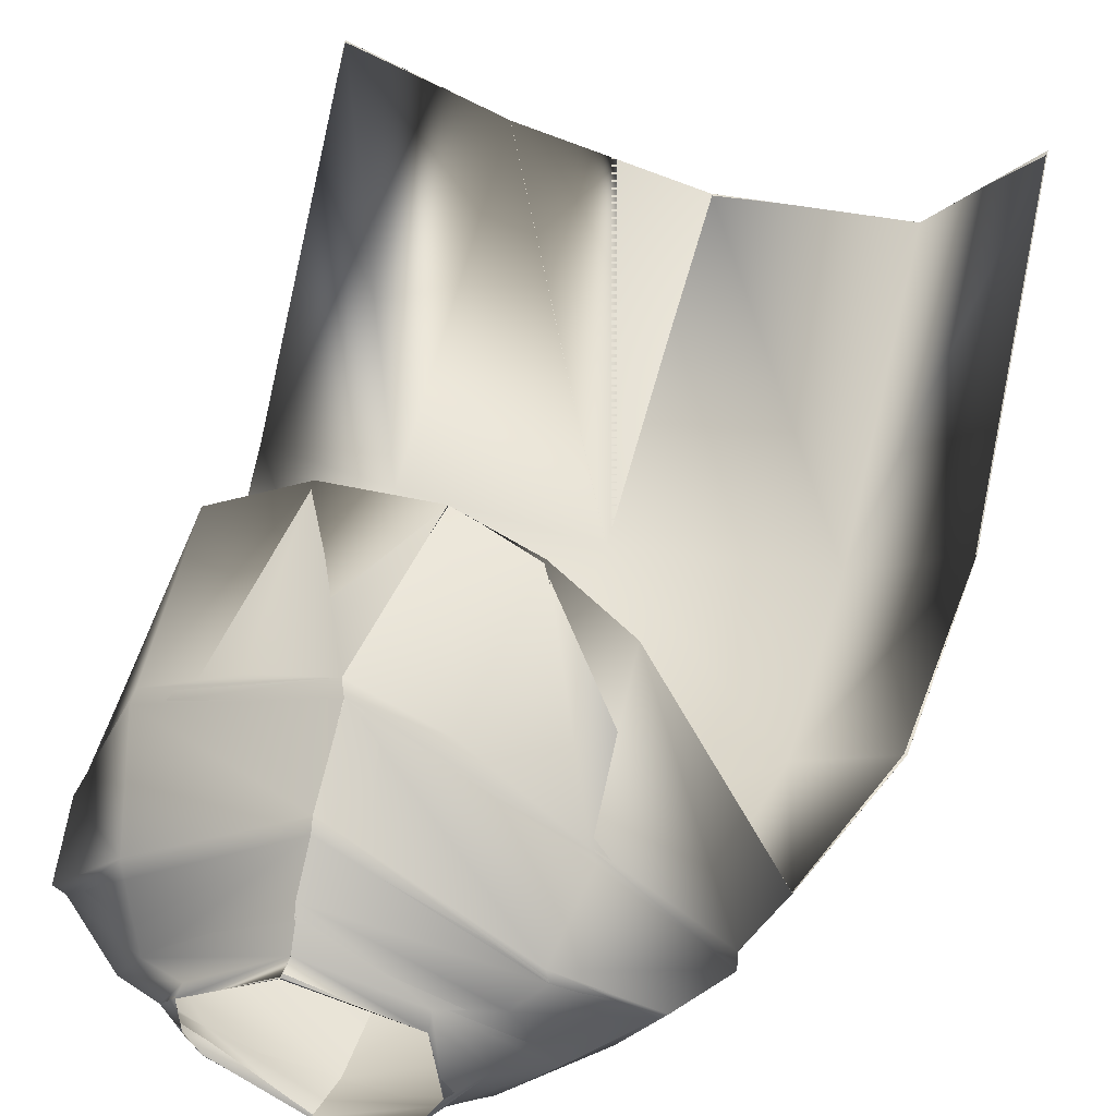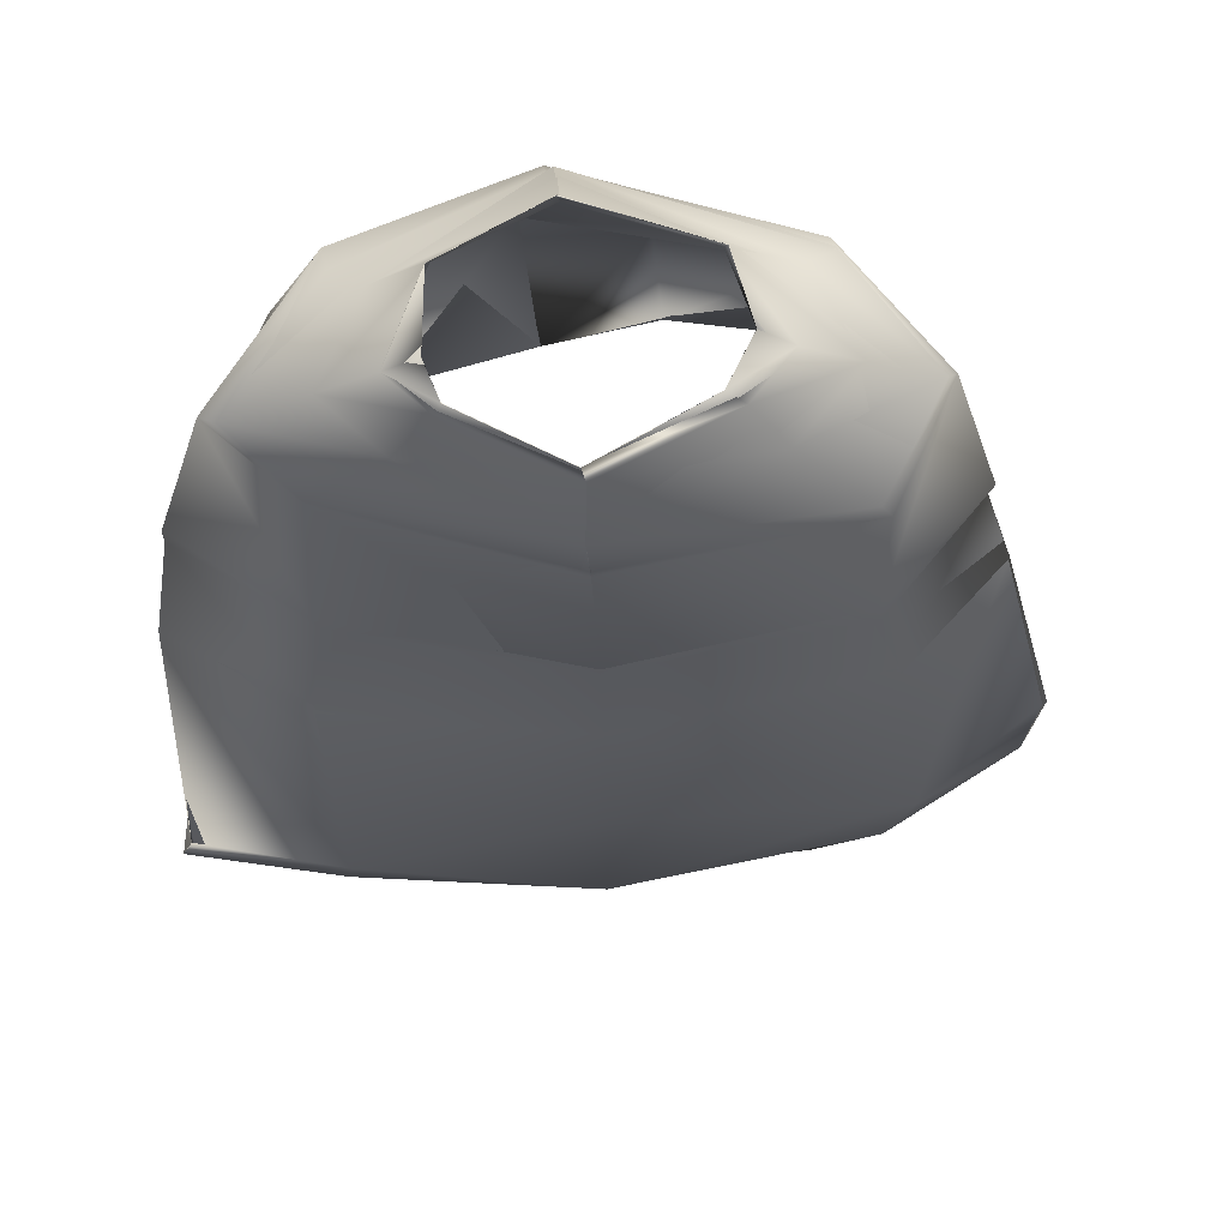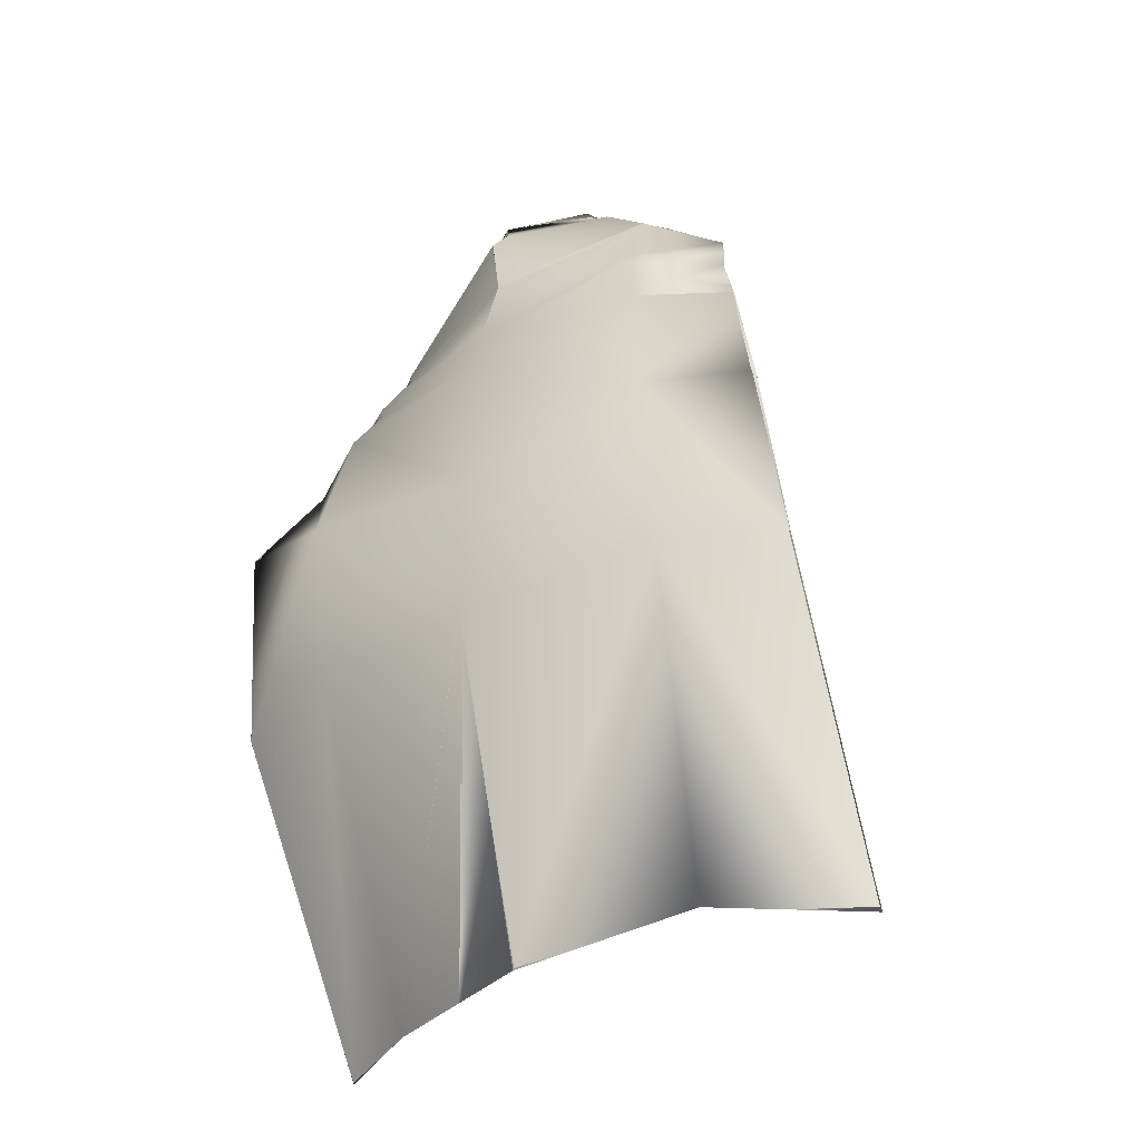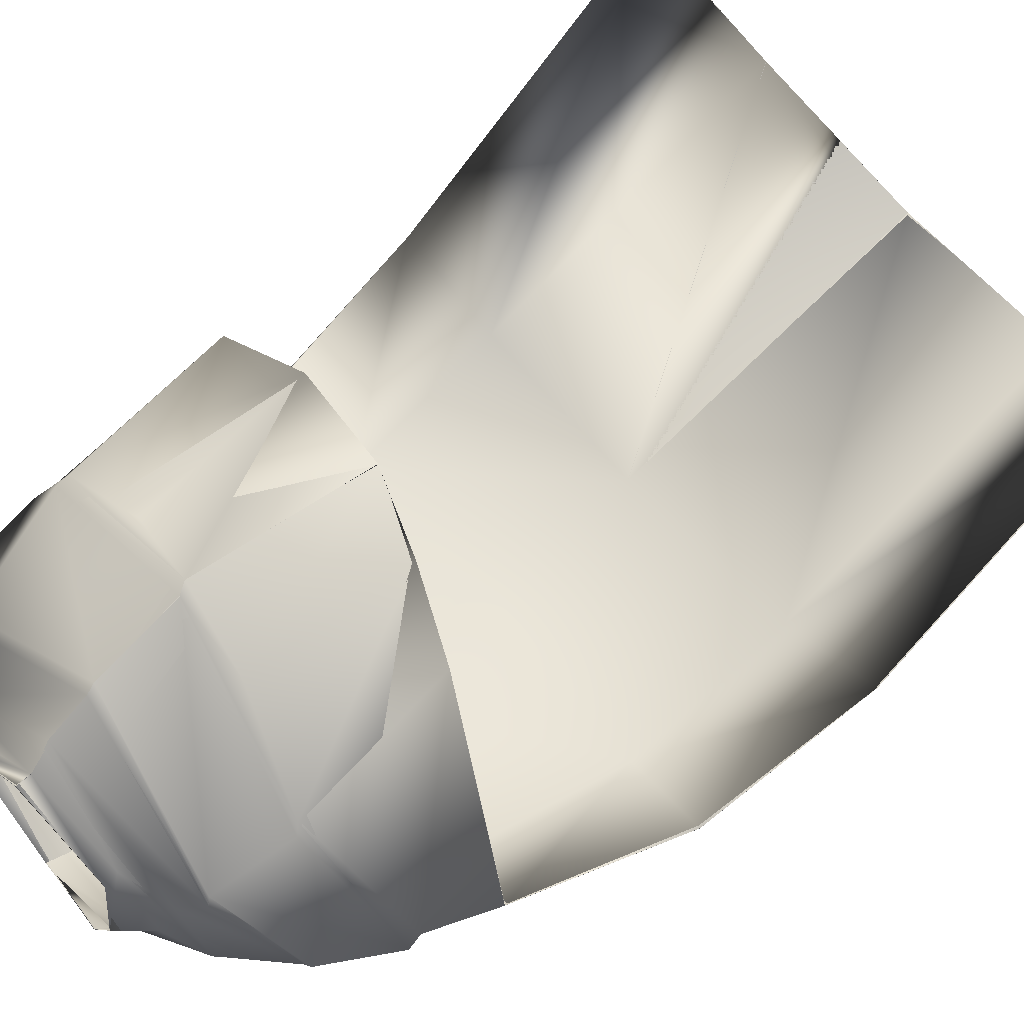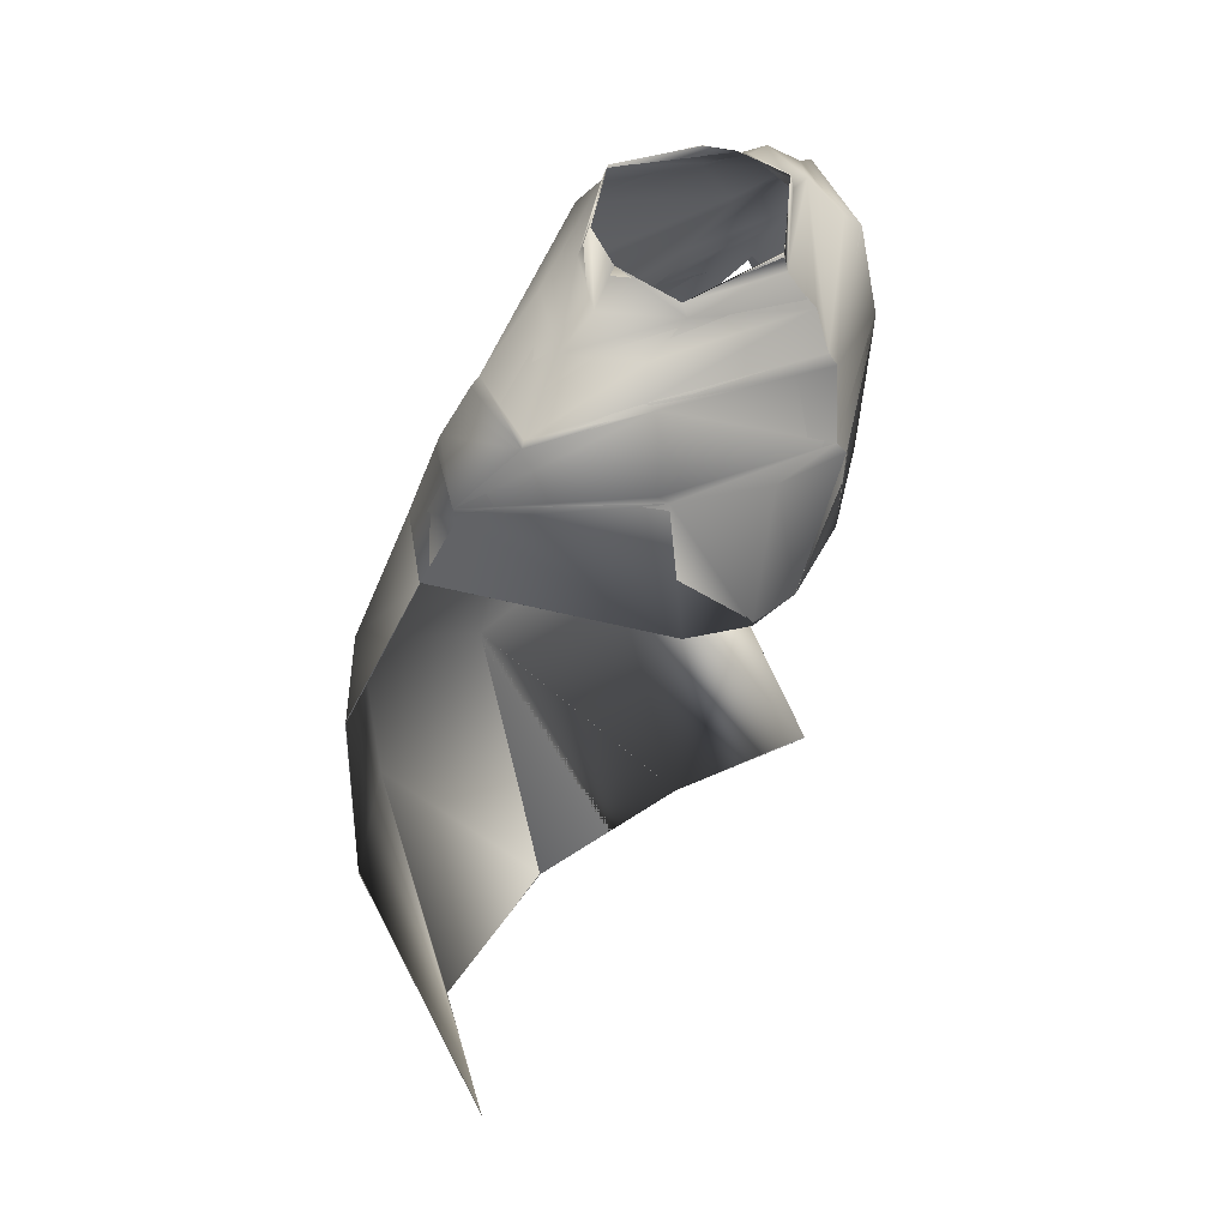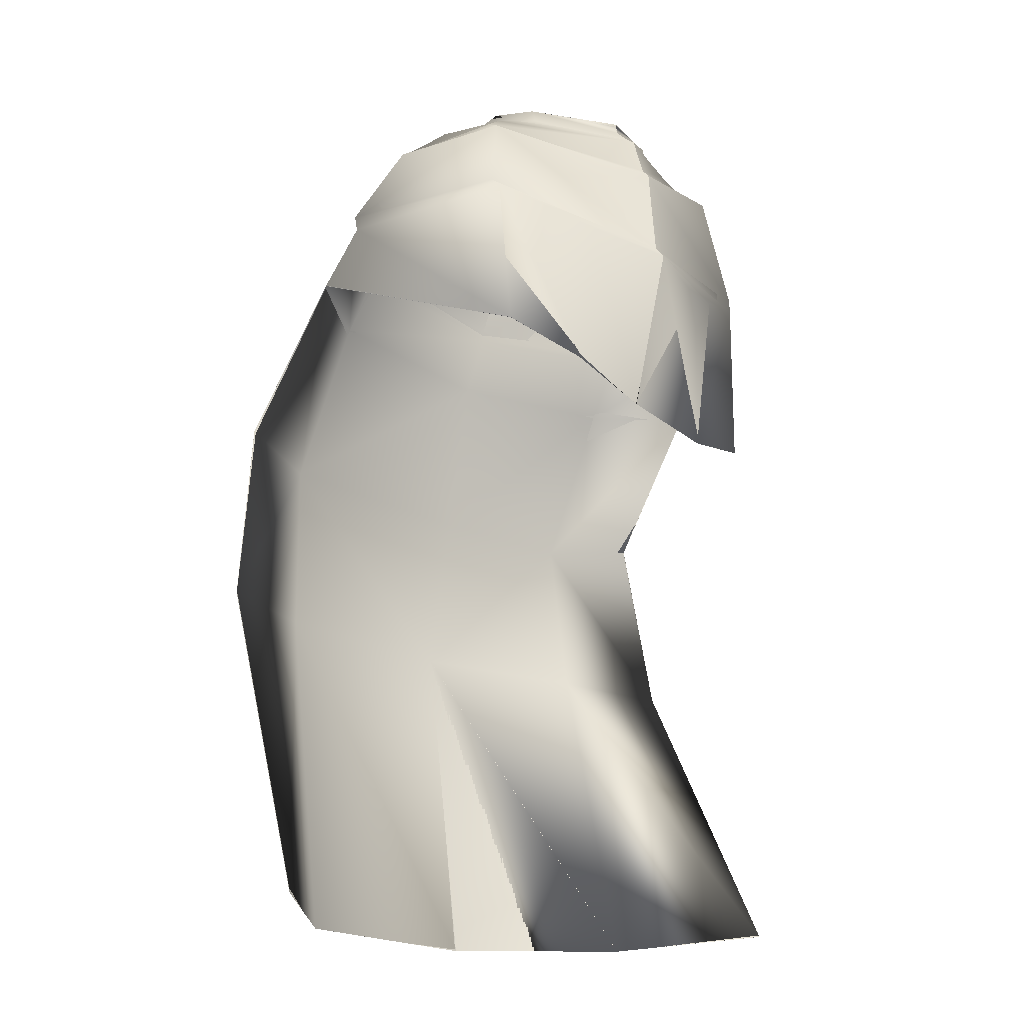
<metadata>
{"format":"obj","ext":"obj","renderer":"f3d","projection":"perspective","resolution":1024,"background":"white","views":[{"elev":54.1,"azim":-165.3,"up":"+Z"},{"elev":-15.5,"azim":175.8,"up":"+Z"},{"elev":-35.4,"azim":-139.8,"up":"+Y"},{"elev":69.9,"azim":-133.5,"up":"+Z"},{"elev":48.1,"azim":-52.0,"up":"+Y"},{"elev":-18.5,"azim":-32.9,"up":"+Y"}]}
</metadata>
<code>
o Capa_stop_Cylinder.005
v 0.1831 2.452 0.02701
v 0.1747 2.49 0.02755
v 0.2399 2.455 0.07264
v 0.1966 2.491 0.07775
v 0.1885 2.476 0.1901
v 0.1945 2.494 0.1809
v 0.2262 2.401 -0.006869
v 0.3109 2.42 0.05814
v 0.2584 2.444 0.1721
v 0.3194 2.278 -0.01234
v 0.4158 2.325 0.0573
v 0.3 2.37 0.2195
v 0.3108 2.121 -0.1047
v 0.4819 2.145 -0.01105
v 0.3698 2.139 0.2532
v 0.3081 1.99 -0.1856
v 0.4921 1.991 -0.08965
v 0.3911 1.792 0.2278
v 0.2639 1.68 -0.3053
v 0.4583 1.71 -0.2845
v 0.2657 1.356 -0.2463
v 0.4909 1.34 -0.2246
v 0.2349 1.76 0.2977
v 0.3062 2.359 0.2496
v 0.4367 2.319 0.06502
v 0.3212 2.263 -0.01543
v 0.3702 2.114 0.2542
v 0.4766 2.121 -0.01494
v 0.3024 2.096 -0.1023
v 0.2261 2.092 0.31
v 0.2434 0.7354 -0.03636
v 0.5068 0.7682 0.1106
v 0.1827 2.452 0.0273
v 0.175 2.491 0.02695
v 0.2393 2.456 0.07253
v 0.1965 2.491 0.07778
v 0.1892 2.477 0.1915
v 0.1943 2.496 0.1809
v 0.2274 2.405 -0.006706
v 0.3111 2.424 0.05718
v 0.2565 2.448 0.1724
v 0.3211 2.283 -0.01847
v 0.4161 2.327 0.05514
v 0.2987 2.37 0.2169
v 0.3116 2.125 -0.1086
v 0.4823 2.149 -0.01554
v 0.3724 2.138 0.2485
v 0.3069 1.989 -0.1862
v 0.492 1.991 -0.09025
v 0.3886 1.792 0.2267
v 0.2642 1.679 -0.3079
v 0.4604 1.71 -0.2845
v 0.2668 1.353 -0.2552
v 0.4906 1.34 -0.2247
v 0.235 1.76 0.2975
v 0.3062 2.359 0.2493
v 0.4373 2.322 0.06265
v 0.3212 2.265 -0.01706
v 0.3659 2.116 0.2522
v 0.48 2.124 -0.02034
v 0.3048 2.1 -0.1117
v 0.2271 2.092 0.3125
v 0.2434 0.7355 -0.03641
v 0.5066 0.7684 0.1104
v 0.02204 2.479 -0.05287
v 0.02944 2.508 -0.0452
v -0.148 2.485 0.03604
v -0.1194 2.522 0.03859
v -0.2051 2.458 0.1129
v -0.1551 2.511 0.1115
v -0.1272 2.452 0.2259
v -0.1297 2.478 0.2176
v 0.04924 2.45 0.274
v 0.05452 2.478 0.2702
v 0.01854 2.415 -0.1017
v -0.2009 2.44 0.007881
v -0.2846 2.427 0.1071
v -0.2182 2.427 0.2212
v 0.05437 2.405 0.3341
v 0.006249 2.3 -0.09738
v -0.3123 2.329 -0.02442
v -0.3882 2.34 0.1246
v -0.2606 2.393 0.2502
v 0.05825 2.325 0.3599
v -0.01787 2.124 -0.1613
v -0.3309 2.176 -0.09745
v -0.4634 2.207 0.04346
v -0.2793 2.238 0.2905
v 0.0714 2.137 0.3815
v -0.03117 1.99 -0.2003
v -0.3766 2.032 -0.1301
v -0.5067 2.054 0.005235
v -0.2566 1.923 0.3272
v 0.03708 1.791 0.3488
v -0.05555 1.674 -0.2358
v -0.4421 1.714 -0.2122
v -0.6113 1.738 -0.09115
v -0.0796 1.364 -0.2695
v -0.4531 1.378 -0.1878
v -0.646 1.383 -0.06764
v -0.1148 1.855 0.3651
v 0.004196 2.286 -0.09911
v -0.2526 2.384 0.2671
v -0.4 2.335 0.1304
v -0.3266 2.314 -0.03058
v 0.06018 2.308 0.3764
v -0.01795 2.101 -0.1556
v 0.0805 2.117 0.3952
v -0.2697 2.223 0.3047
v -0.4582 2.179 0.04536
v -0.3367 2.154 -0.1035
v -0.07562 2.151 0.364
v -0.09401 0.7246 -0.1293
v -0.4404 0.7421 -0.08407
v -0.6211 0.7685 0.1587
v 0.02143 2.475 -0.05296
v 0.02904 2.506 -0.0458
v -0.1482 2.484 0.03661
v -0.1196 2.523 0.03829
v -0.2058 2.458 0.1129
v -0.1553 2.51 0.1112
v -0.1271 2.452 0.2268
v -0.1301 2.479 0.2181
v 0.04988 2.451 0.2809
v 0.05634 2.479 0.2683
v 0.01844 2.415 -0.1018
v -0.2003 2.439 0.004453
v -0.2848 2.427 0.1081
v -0.2178 2.426 0.2213
v 0.0517 2.404 0.3317
v 0.005207 2.3 -0.09744
v -0.3126 2.33 -0.02431
v -0.3877 2.339 0.1247
v -0.2608 2.392 0.2507
v 0.0584 2.325 0.3599
v -0.01654 2.123 -0.1586
v -0.3303 2.175 -0.09732
v -0.463 2.206 0.04394
v -0.2798 2.239 0.2912
v 0.07206 2.137 0.3815
v -0.03191 1.99 -0.2062
v -0.3765 2.031 -0.1306
v -0.5064 2.053 0.004684
v -0.2564 1.923 0.3263
v 0.03719 1.791 0.3488
v -0.05839 1.675 -0.2428
v -0.4452 1.714 -0.2215
v -0.6113 1.737 -0.09084
v -0.07964 1.364 -0.2695
v -0.454 1.377 -0.1902
v -0.6459 1.383 -0.06771
v -0.1147 1.856 0.365
v 0.003798 2.286 -0.09878
v -0.2536 2.384 0.268
v -0.4001 2.334 0.1303
v -0.3269 2.314 -0.03089
v 0.06035 2.307 0.3761
v -0.01837 2.101 -0.1601
v 0.08061 2.118 0.3954
v -0.2689 2.227 0.3058
v -0.4587 2.178 0.04429
v -0.3363 2.153 -0.1037
v -0.07602 2.152 0.3681
v -0.09402 0.7247 -0.1293
v -0.4405 0.742 -0.08407
v -0.6211 0.7686 0.1587
f 65 1 66
f 1 3 2
f 3 5 6
f 5 73 6
f 5 9 73
f 3 8 5
f 1 7 8
f 65 75 7
f 9 12 84
f 8 11 9
f 7 10 11
f 75 80 10
f 24 15 106
f 25 14 24
f 26 13 25
f 102 85 26
f 30 23 108
f 28 17 18
f 29 16 28
f 107 90 29
f 16 19 17
f 90 95 16
f 19 21 22
f 95 98 19
f 27 18 23
f 11 25 24
f 10 26 25
f 80 102 26
f 12 24 106
f 14 28 27
f 13 29 14
f 85 107 13
f 27 30 108
f 22 21 32
f 21 98 31
f 116 117 33
f 33 34 35
f 35 36 38
f 37 38 124
f 37 124 41
f 35 37 40
f 33 35 40
f 116 33 39
f 41 130 135
f 40 41 43
f 39 40 43
f 126 39 42
f 56 157 47
f 57 56 46
f 58 57 45
f 153 58 136
f 62 159 55
f 60 59 50
f 61 60 48
f 158 61 141
f 48 49 51
f 141 48 146
f 51 52 54
f 146 51 149
f 59 62 55
f 43 44 56
f 42 43 57
f 131 42 58
f 44 135 157
f 46 47 59
f 45 46 61
f 136 45 158
f 59 159 62
f 54 64 53
f 53 63 149
f 6 74 125
f 94 23 55
f 32 31 63
f 2 4 34
f 66 2 117
f 4 6 38
f 18 17 49
f 17 20 52
f 22 32 54
f 31 113 63
f 23 18 55
f 20 22 52
f 65 66 67
f 67 68 69
f 69 70 71
f 71 72 73
f 71 73 79
f 69 71 77
f 67 69 77
f 65 67 76
f 78 79 83
f 77 78 82
f 76 77 82
f 75 76 81
f 103 106 89
f 104 103 87
f 105 104 86
f 102 105 85
f 112 108 94
f 110 109 93
f 111 110 91
f 107 111 91
f 91 92 96
f 90 91 96
f 96 97 100
f 95 96 98
f 109 112 101
f 82 83 103
f 81 82 104
f 80 81 105
f 83 84 106
f 87 88 109
f 86 87 111
f 85 86 107
f 89 108 112
f 100 115 99
f 99 114 113
f 116 118 117
f 118 120 119
f 120 122 121
f 122 124 123
f 122 129 130
f 120 128 122
f 118 127 128
f 116 126 127
f 129 134 135
f 128 133 129
f 127 132 133
f 126 131 132
f 154 139 140
f 155 138 154
f 156 137 155
f 153 136 156
f 163 152 145
f 161 143 144
f 162 142 161
f 158 141 142
f 142 147 143
f 141 146 147
f 147 150 151
f 146 149 147
f 160 144 152
f 133 155 154
f 132 156 155
f 131 153 156
f 134 154 157
f 138 161 160
f 137 162 138
f 136 158 137
f 140 163 159
f 151 150 166
f 150 149 164
f 72 123 74
f 89 140 108
f 94 145 152
f 73 124 130
f 115 166 114
f 102 153 80
f 68 119 70
f 79 130 84
f 106 157 89
f 66 117 68
f 74 125 124
f 85 136 102
f 113 164 149
f 70 121 123
f 93 144 143
f 92 143 148
f 100 151 115
f 75 126 116
f 114 165 113
f 108 159 94
f 101 152 144
f 80 131 126
f 97 148 151
f 65 116 117
f 84 135 157
f 1 2 66
f 3 4 2
f 4 3 6
f 73 74 6
f 9 79 73
f 8 9 5
f 3 1 8
f 1 65 7
f 79 9 84
f 11 12 9
f 8 7 11
f 7 75 10
f 15 89 106
f 14 15 24
f 13 14 25
f 85 13 26
f 23 94 108
f 27 28 18
f 16 17 28
f 90 16 29
f 19 20 17
f 95 19 16
f 20 19 22
f 98 21 19
f 30 27 23
f 12 11 24
f 11 10 25
f 10 80 26
f 84 12 106
f 15 14 27
f 29 28 14
f 107 29 13
f 15 27 89
f 27 108 89
f 21 31 32
f 98 113 31
f 117 34 33
f 34 36 35
f 37 35 38
f 38 125 124
f 124 130 41
f 37 41 40
f 39 33 40
f 126 116 39
f 44 41 135
f 41 44 43
f 42 39 43
f 131 126 42
f 157 140 47
f 56 47 46
f 57 46 45
f 58 45 136
f 159 145 55
f 49 60 50
f 60 49 48
f 61 48 141
f 49 52 51
f 48 51 146
f 53 51 54
f 51 53 149
f 50 59 55
f 57 43 56
f 58 42 57
f 153 131 58
f 56 44 157
f 60 46 59
f 46 60 61
f 45 61 158
f 47 140 159
f 59 47 159
f 64 63 53
f 63 164 149
f 38 6 125
f 145 94 55
f 64 32 63
f 4 36 34
f 2 34 117
f 36 4 38
f 50 18 49
f 49 17 52
f 32 64 54
f 113 164 63
f 18 50 55
f 22 54 52
f 66 68 67
f 68 70 69
f 70 72 71
f 72 74 73
f 78 71 79
f 71 78 77
f 76 67 77
f 75 65 76
f 79 84 83
f 78 83 82
f 81 76 82
f 80 75 81
f 88 103 89
f 103 88 87
f 104 87 86
f 105 86 85
f 101 112 94
f 92 110 93
f 110 92 91
f 90 107 91
f 92 97 96
f 95 90 96
f 99 96 100
f 96 99 98
f 93 109 101
f 104 82 103
f 105 81 104
f 102 80 105
f 103 83 106
f 110 87 109
f 87 110 111
f 86 111 107
f 88 89 109
f 89 112 109
f 115 114 99
f 98 99 113
f 118 119 117
f 120 121 119
f 122 123 121
f 124 125 123
f 124 122 130
f 128 129 122
f 120 118 128
f 118 116 127
f 130 129 135
f 133 134 129
f 128 127 133
f 127 126 132
f 157 154 140
f 138 139 154
f 137 138 155
f 136 137 156
f 159 163 145
f 160 161 144
f 142 143 161
f 162 158 142
f 147 148 143
f 142 141 147
f 148 147 151
f 149 150 147
f 163 160 152
f 134 133 154
f 133 132 155
f 132 131 156
f 135 134 157
f 139 138 160
f 162 161 138
f 158 162 137
f 139 160 140
f 160 163 140
f 150 165 166
f 165 150 164
f 123 125 74
f 140 159 108
f 101 94 152
f 79 73 130
f 166 165 114
f 153 131 80
f 119 121 70
f 130 135 84
f 157 140 89
f 117 119 68
f 73 74 124
f 136 153 102
f 98 113 149
f 72 70 123
f 92 93 143
f 97 92 148
f 151 166 115
f 65 75 116
f 165 164 113
f 159 145 94
f 93 101 144
f 75 80 126
f 100 97 151
f 66 65 117
f 106 84 157

</code>
